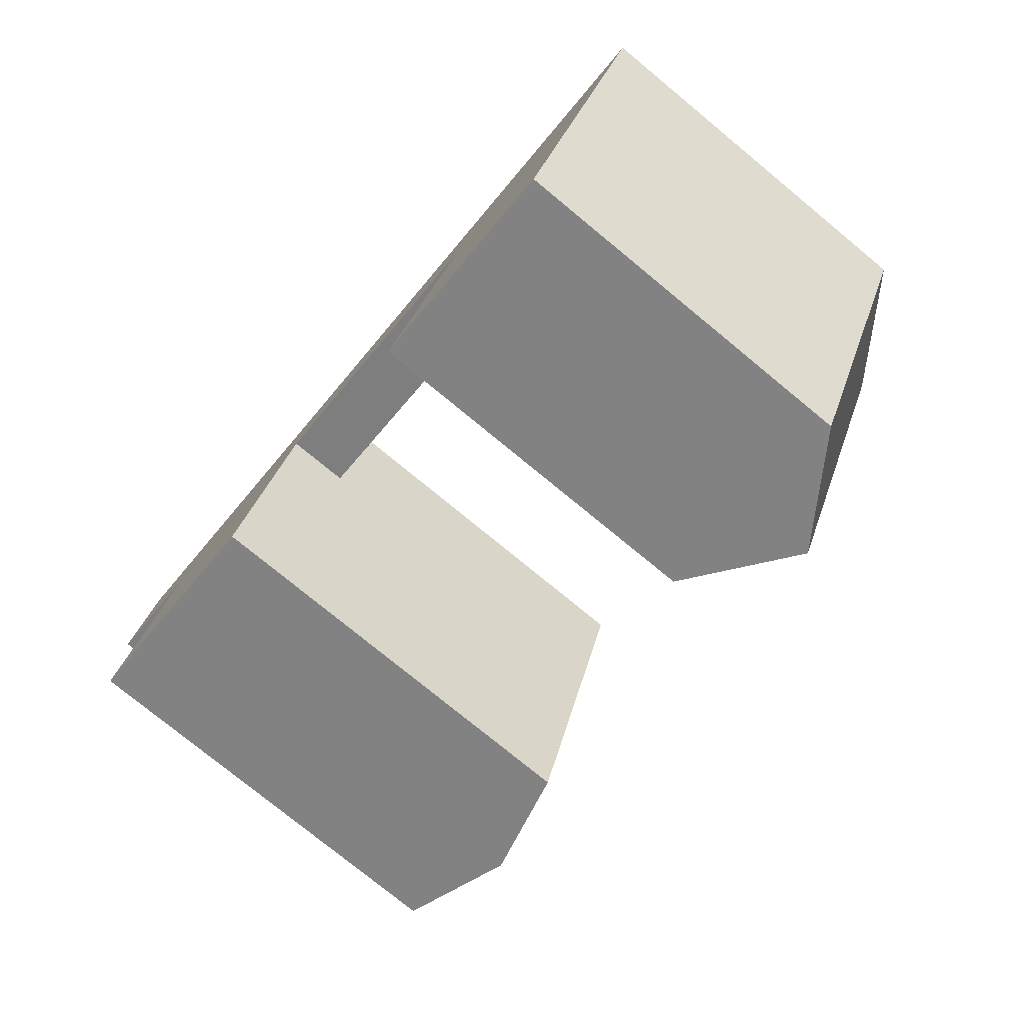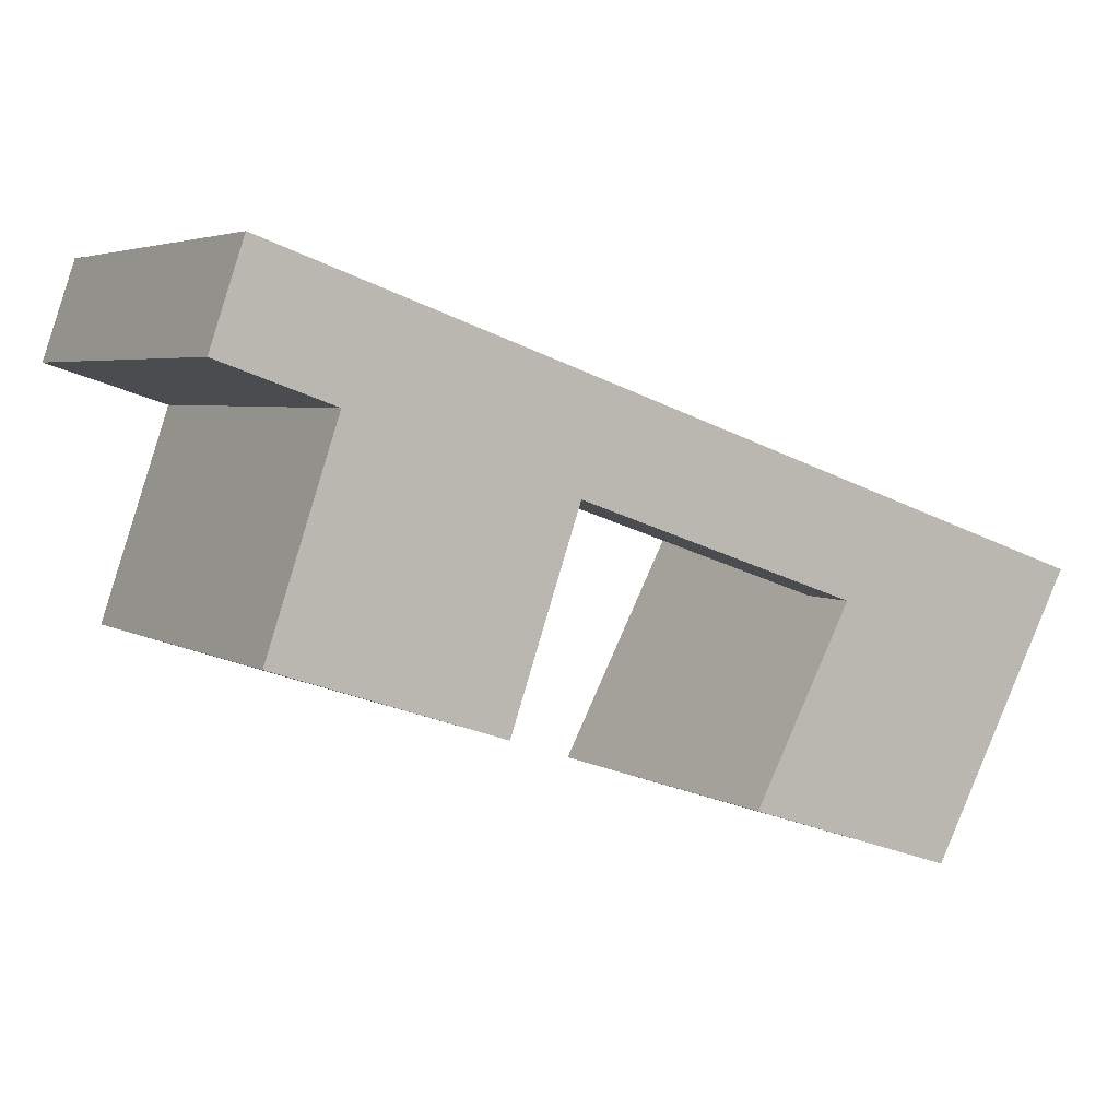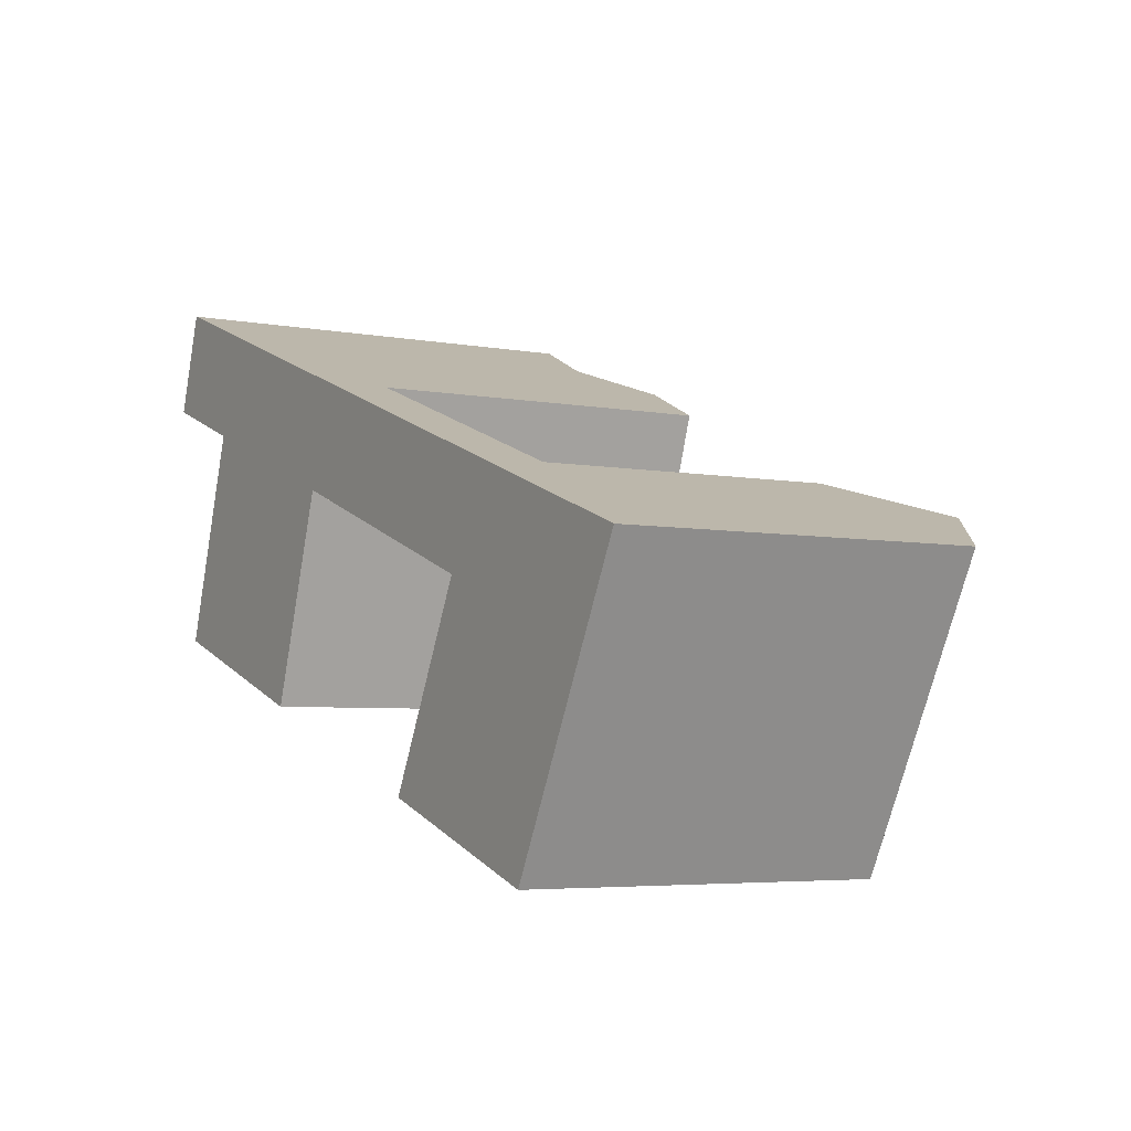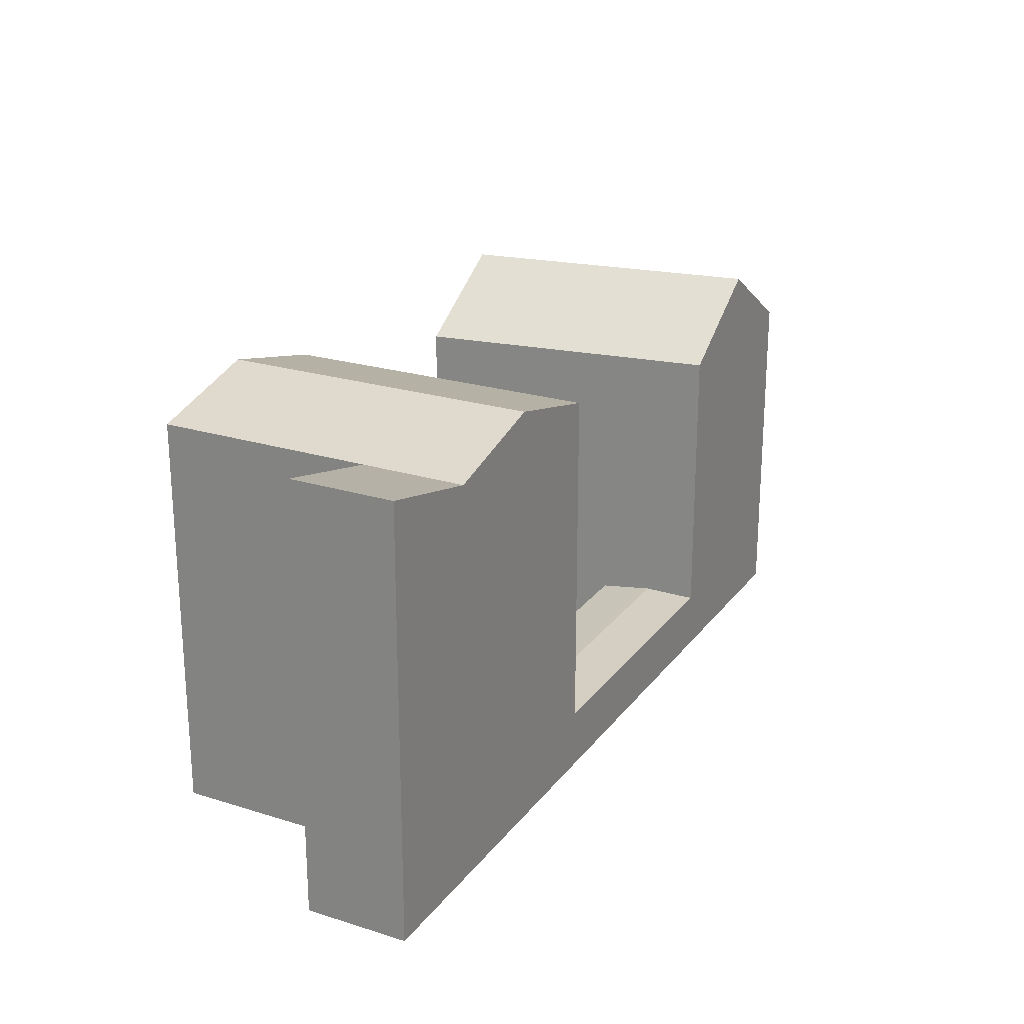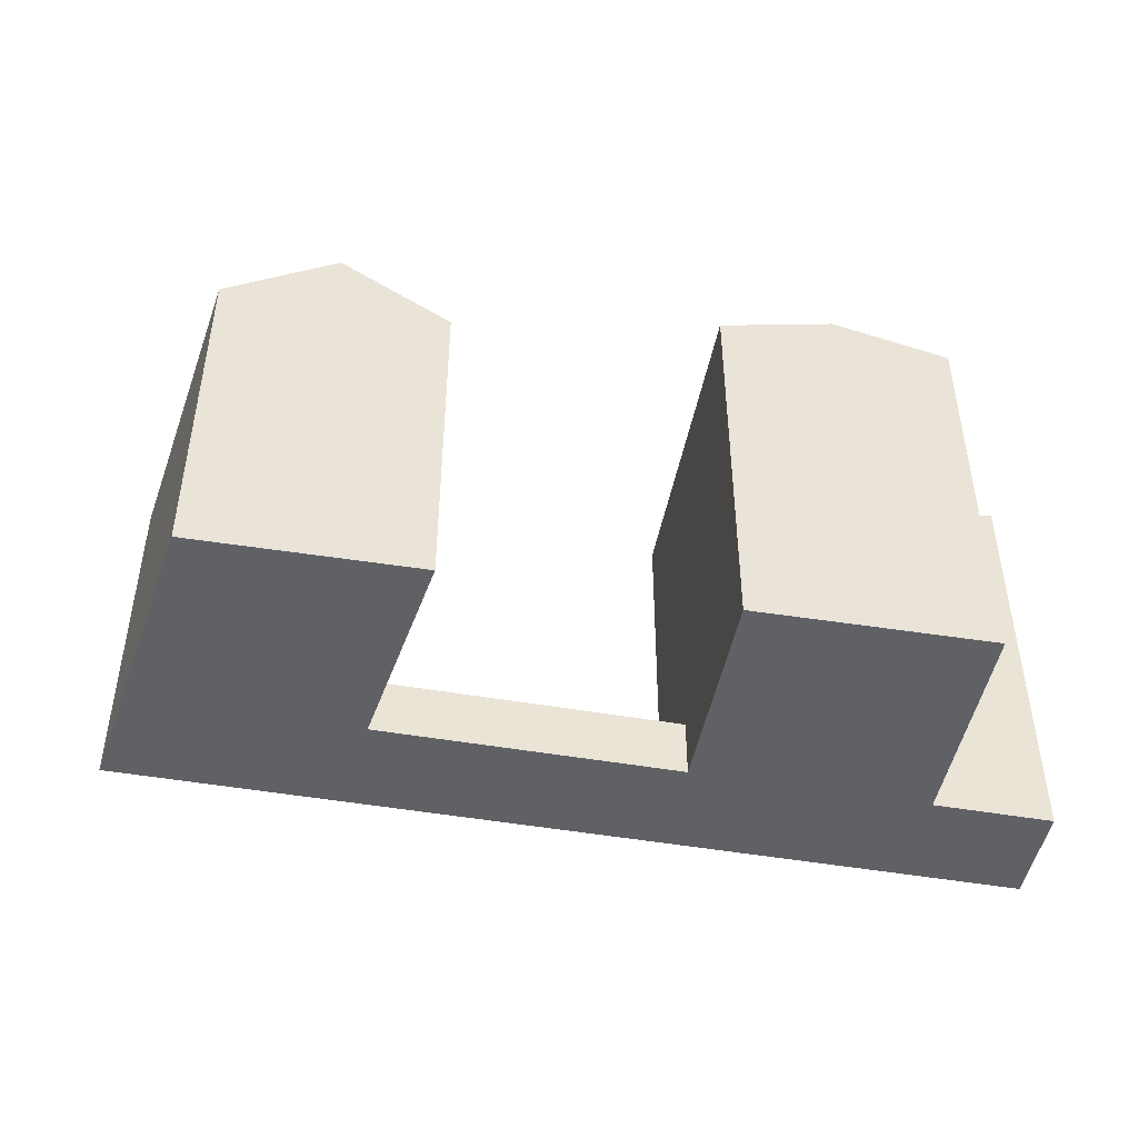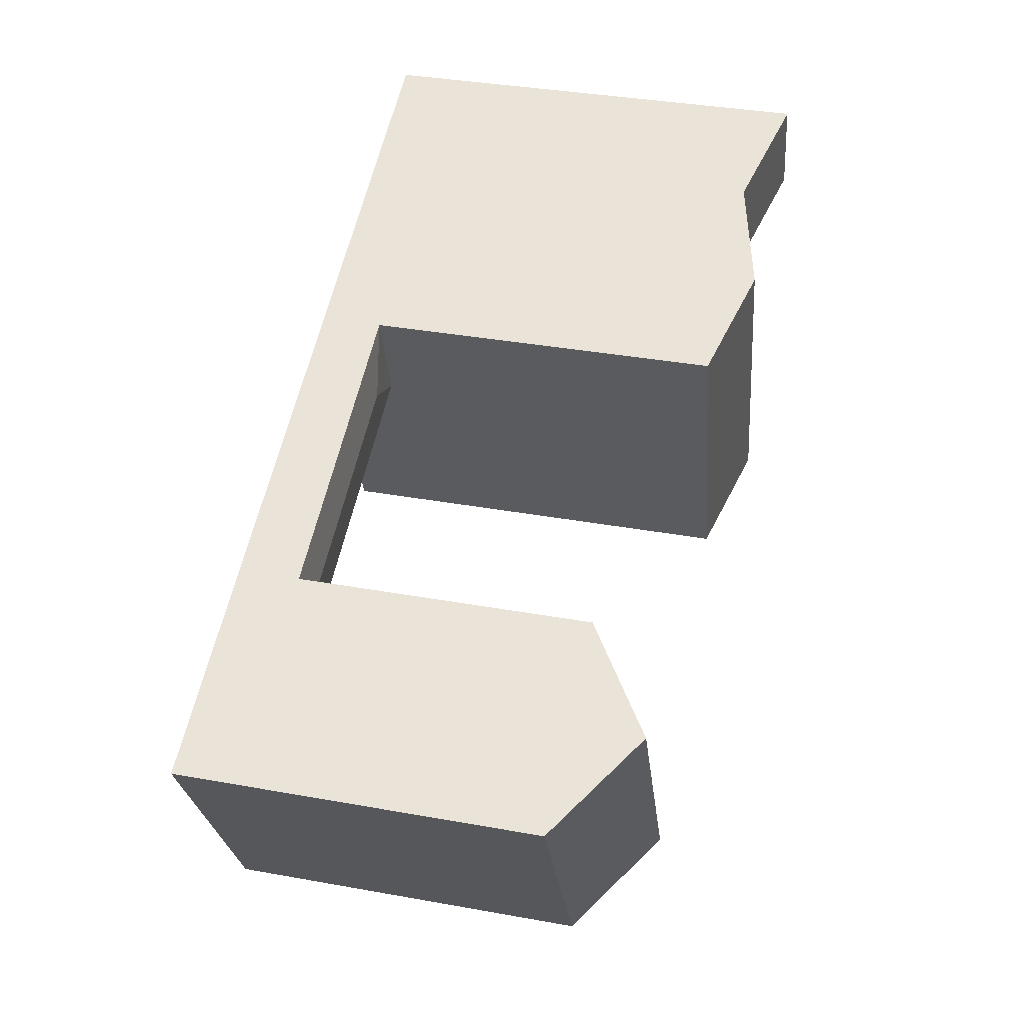
<metadata>
{"format":"obj","ext":"obj","renderer":"f3d","projection":"perspective","resolution":1024,"background":"white","views":[{"elev":-77.1,"azim":50.6,"up":"+Z"},{"elev":4.3,"azim":-29.5,"up":"+Z"},{"elev":-5.0,"azim":59.4,"up":"+Z"},{"elev":23.1,"azim":-43.3,"up":"+Y"},{"elev":-46.7,"azim":-171.8,"up":"+Y"},{"elev":37.3,"azim":103.0,"up":"+Z"}]}
</metadata>
<code>
v  2.189 7.634e-16 -12.47
v  16.92 3.67e-16 -5.994
v  5.704 1.237e-16 -2.02
v  13.42 9.905e-16 -16.18
v  33.55 3.883e-16 -6.341
v  41.61 9.023e-16 -14.74
v  44.04 6.16e-16 -10.06
v  31.11 6.746e-16 -11.02
v  18.62 6.469e-17 -1.056
v  7.369 -1.794e-16 2.929
v  0 0 0
v  1.665 -3.031e-16 4.95
v  36.83 1.464e-15 -23.91
v  26.22 1.249e-15 -20.41
v  31.11 17.48 -11.02
v  26.22 17.48 -20.41
v  36.83 17.48 -23.91
v  31.52 21.04 -22.16
v  41.61 17.48 -14.74
v  5.704 20.36 -2.021
v  2.19 20.36 -12.47
v  13.42 20.36 -16.18
v  7.804 21.86 -14.32
v  16.92 20.36 -5.994
v  44.04 17.48 -10.06
v  33.55 17.48 -6.342
v  38.8 21.04 -8.201
v  32.33 3.228 -8.68
v  31.11 3.019 -11.02
v  31.11 3.438 -11.02
v  33.55 3.019 -6.341
v  16.92 3.019 -5.994
v  18.62 3.019 -1.057
v  18.62 20.36 -1.057
v  7.37 20.36 2.929
v  13 21.86 0.9358
v  1.666 21.86 4.949
v  0.0004668 21.86 -0.0006917
v  36.36 21.04 -12.88
v  20.24 3.228 -4.399
v  11.31 21.86 -4.008
g defaultobject
f 1 2 3
f 2 1 4
f 5 6 7
f 6 5 8
f 2 5 9
f 5 2 8
f 3 9 10
f 9 3 2
f 11 10 12
f 10 11 3
f 8 13 6
f 13 8 14
f 15 14 8
f 14 15 16
f 16 13 14
f 13 16 17
f 17 16 18
f 13 19 6
f 19 13 17
f 20 1 3
f 1 20 21
f 21 4 1
f 4 21 22
f 22 21 23
f 4 24 2
f 24 4 22
f 25 5 7
f 5 25 26
f 26 25 27
f 28 29 30
f 26 30 31
f 30 26 15
f 6 25 7
f 25 6 19
f 32 8 2
f 8 32 29
f 5 33 9
f 33 5 31
f 34 10 9
f 10 34 35
f 35 34 36
f 32 34 33
f 34 32 24
f 37 11 12
f 11 37 38
f 38 3 11
f 3 38 20
f 10 37 12
f 37 10 35
f 39 26 27
f 26 39 15
f 19 27 25
f 27 19 39
f 40 32 33
f 29 40 28
f 40 29 32
f 28 33 31
f 33 28 40
f 18 15 39
f 15 18 16
f 17 39 19
f 39 17 18
f 23 20 41
f 20 23 21
f 22 41 24
f 41 22 23
f 20 36 41
f 36 20 35
f 41 34 24
f 34 41 36
f 35 38 37
f 38 35 20

</code>
